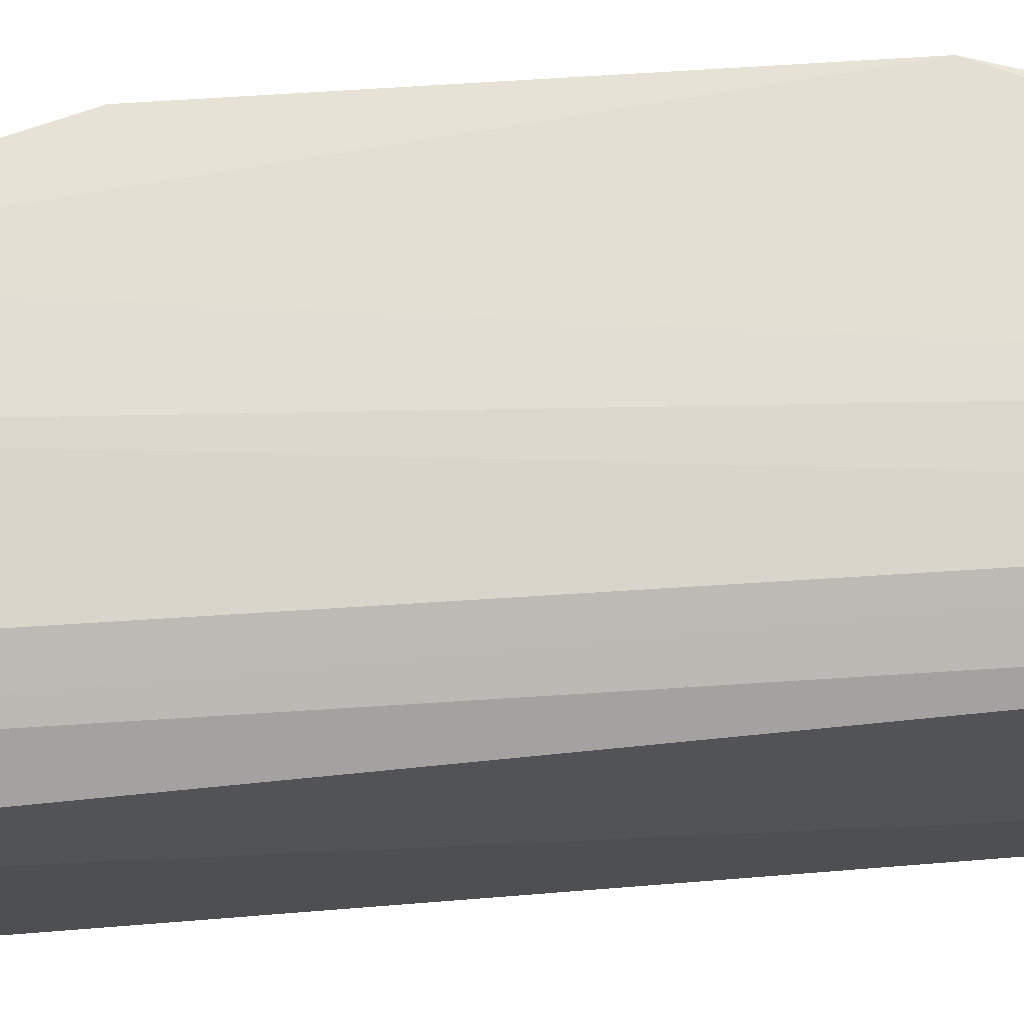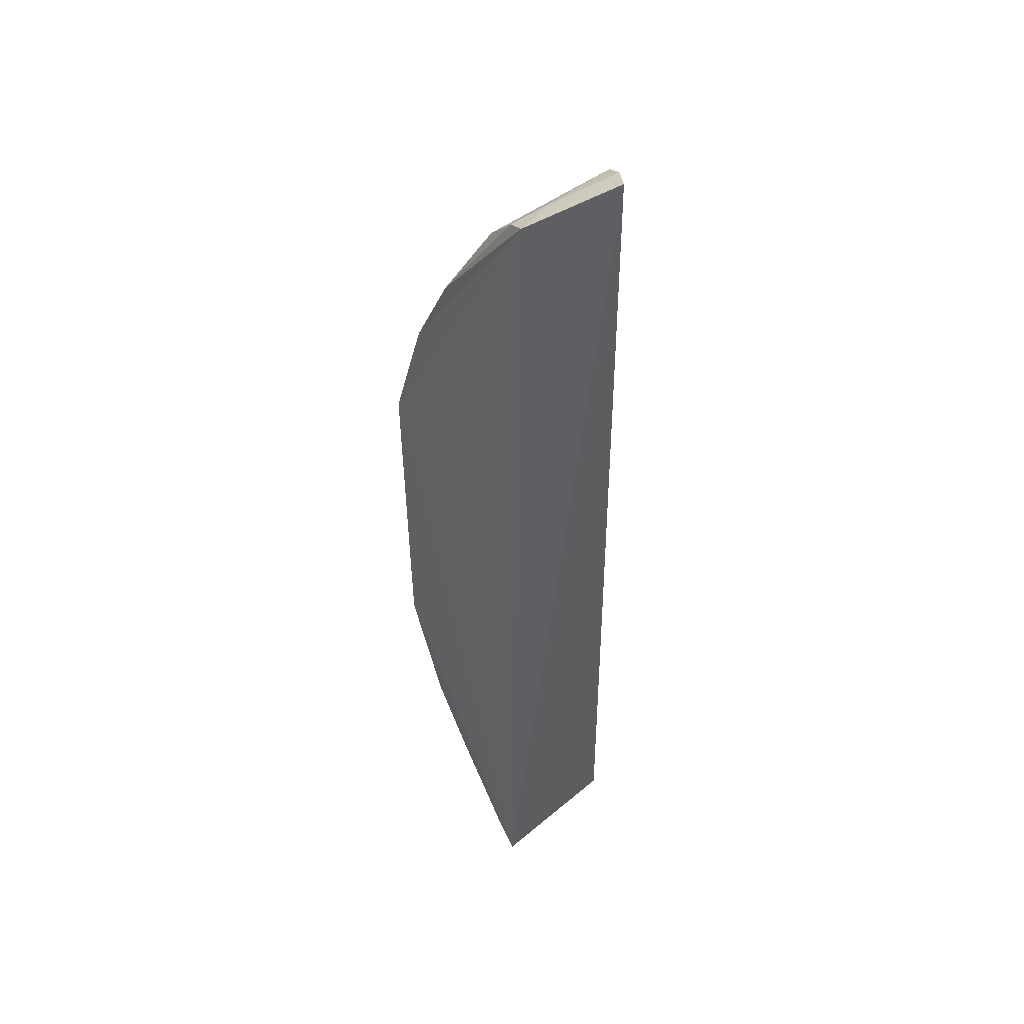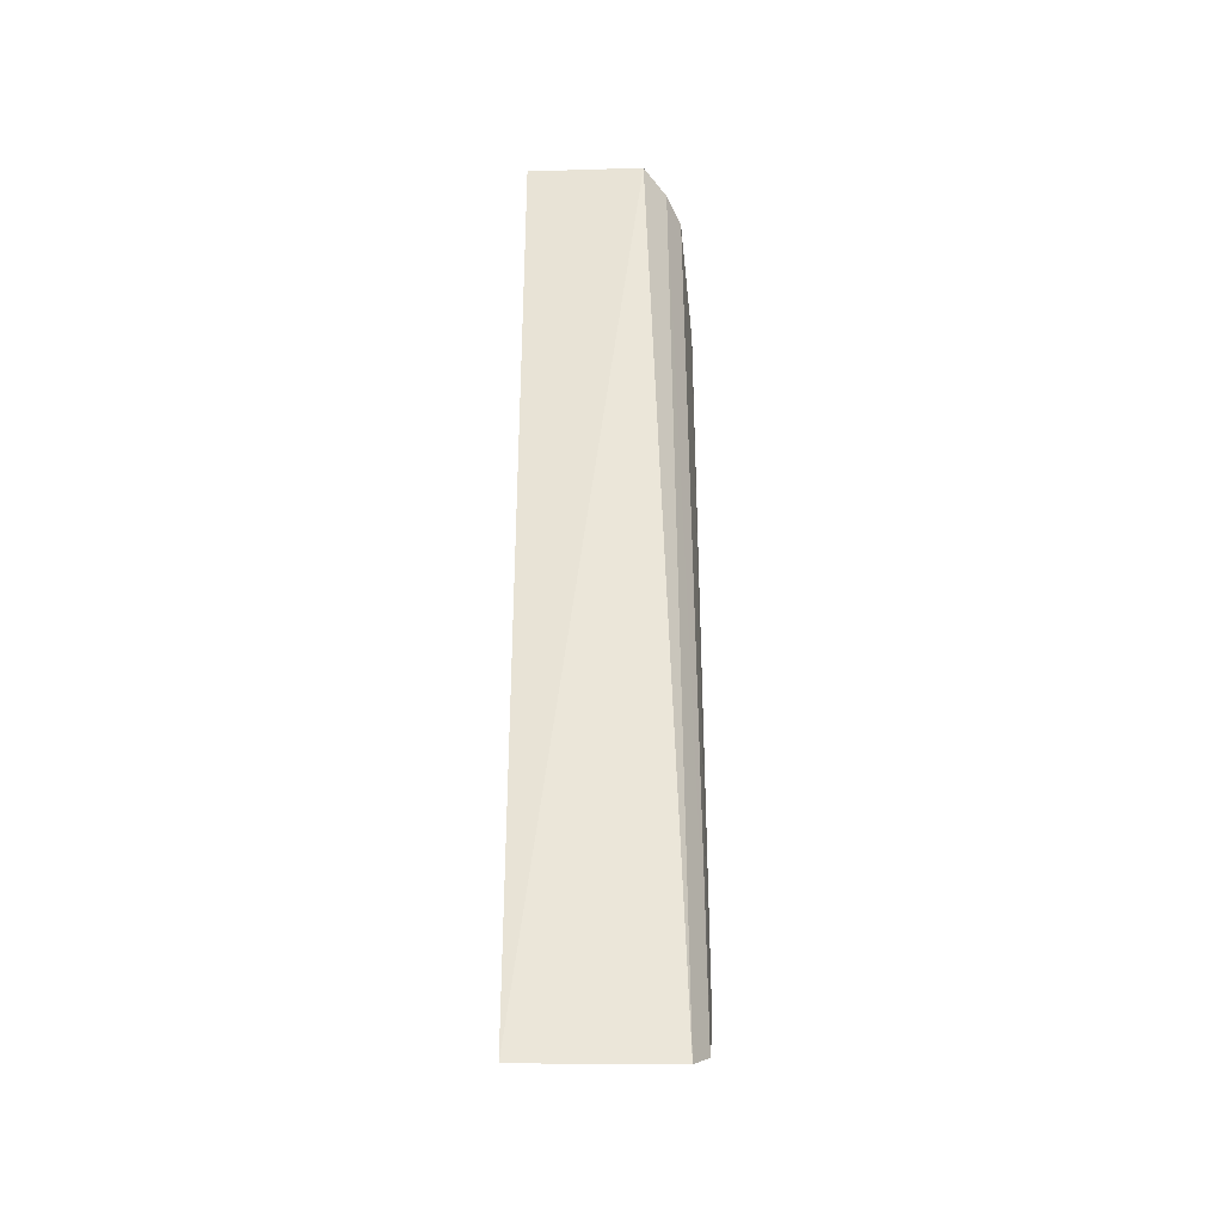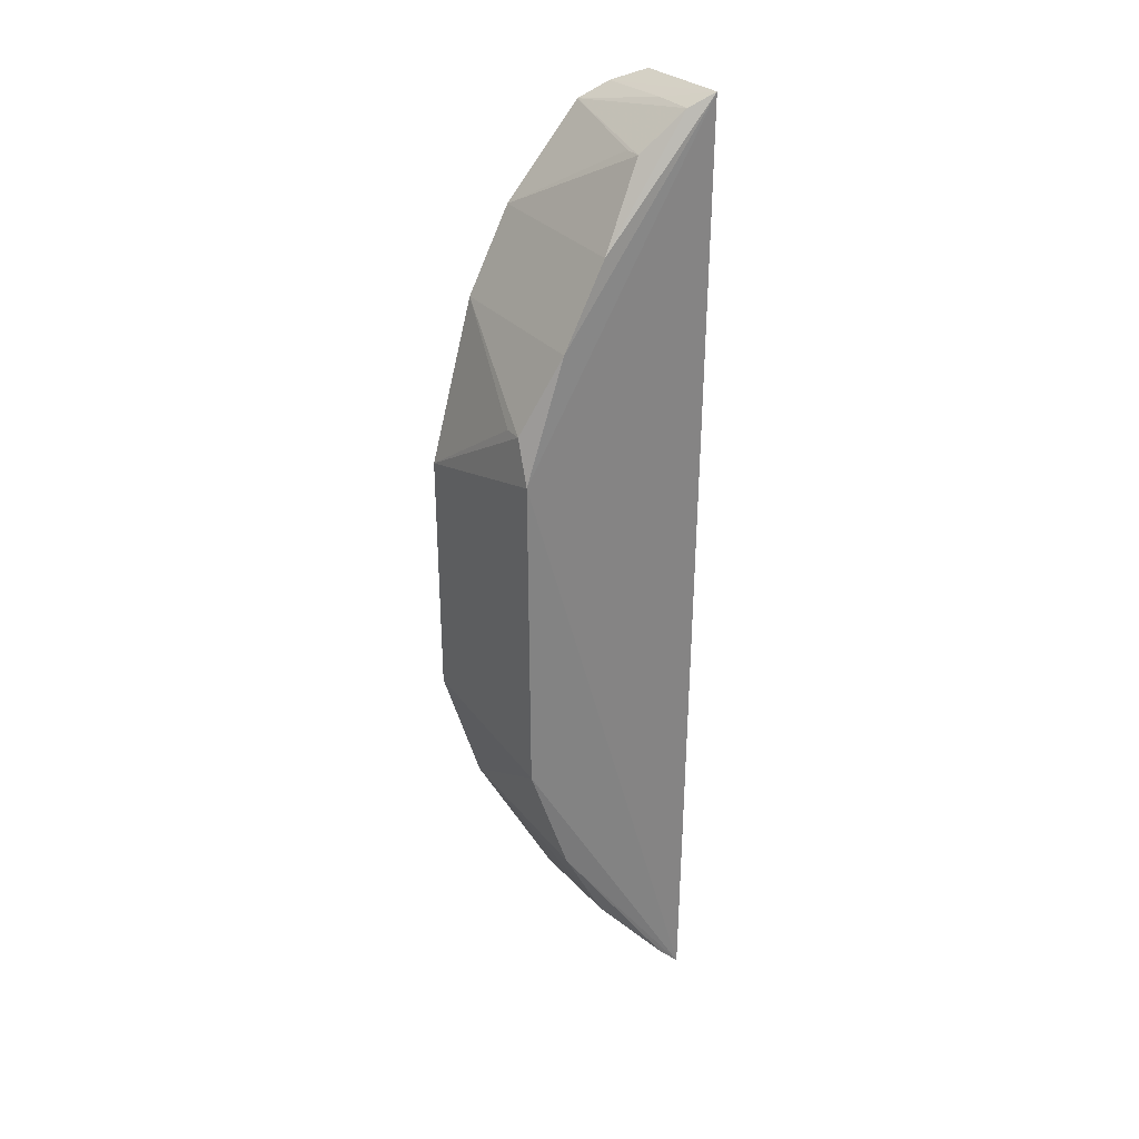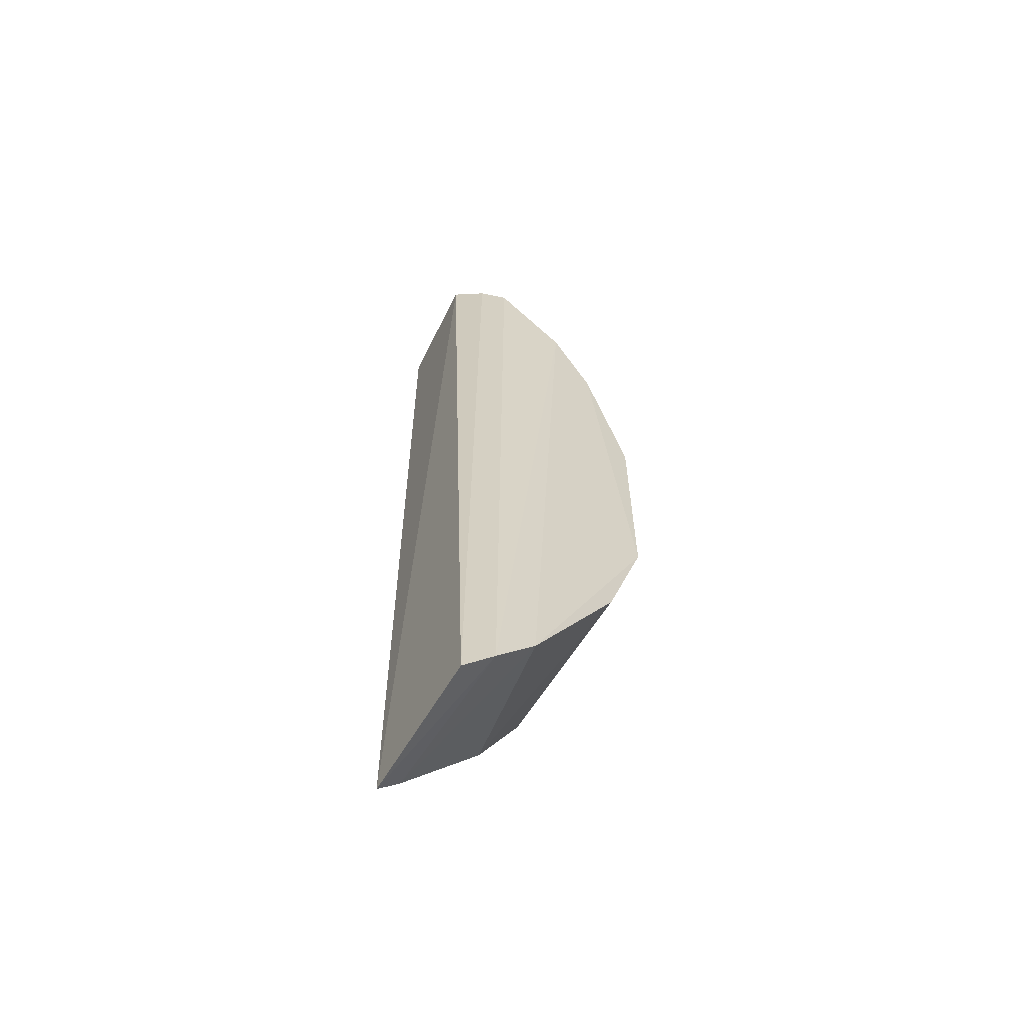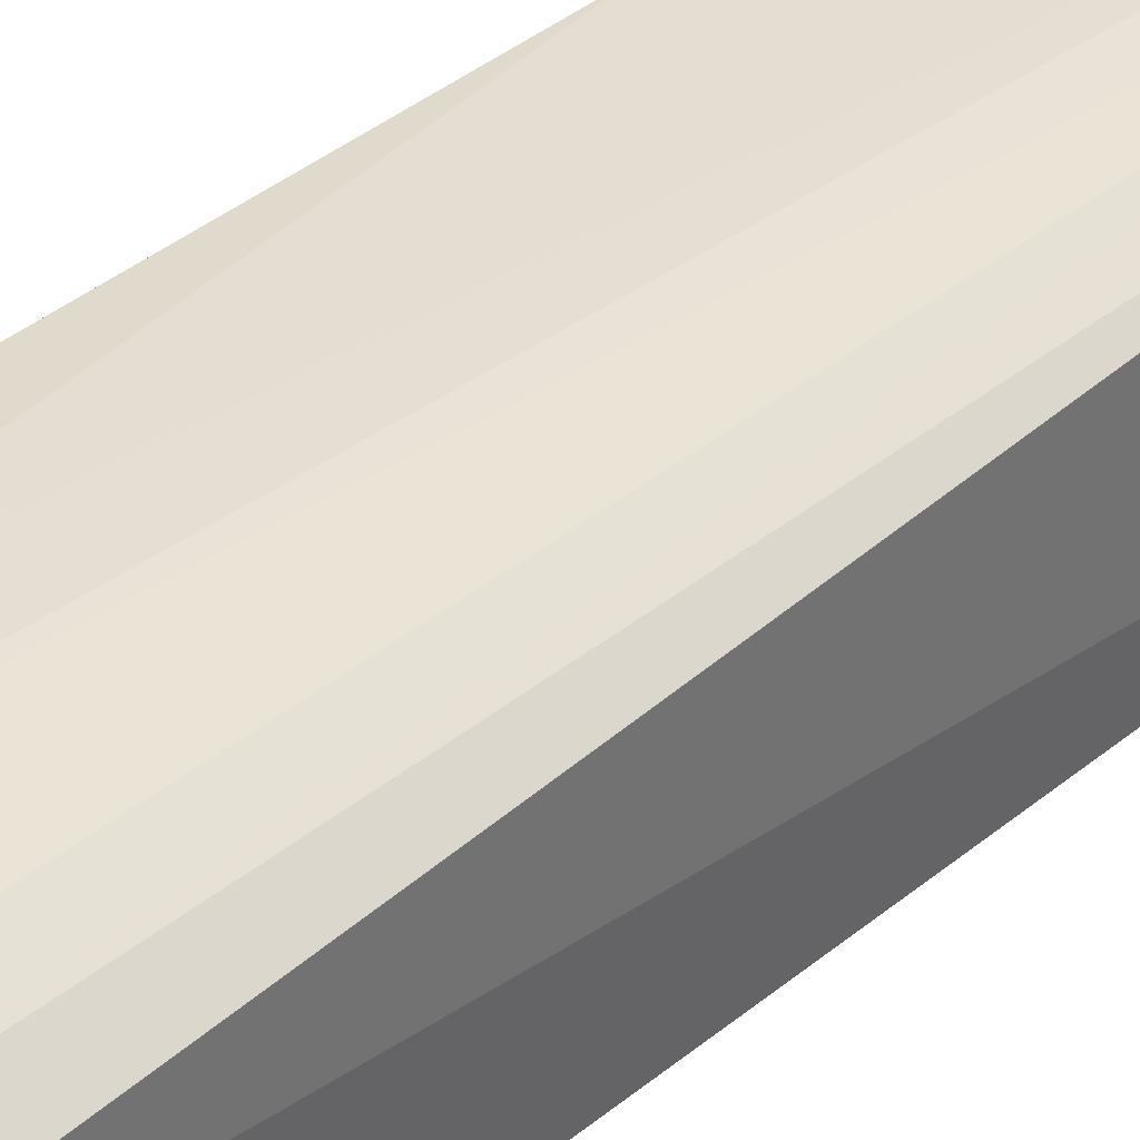
<metadata>
{"format":"obj","ext":"obj","renderer":"f3d","projection":"perspective","resolution":1024,"background":"white","views":[{"elev":68.2,"azim":-94.0,"up":"+Z"},{"elev":46.3,"azim":-133.0,"up":"+Y"},{"elev":-35.6,"azim":-87.7,"up":"+Y"},{"elev":29.6,"azim":148.7,"up":"+Y"},{"elev":-63.5,"azim":-29.5,"up":"+Y"},{"elev":37.7,"azim":-136.4,"up":"+Z"}]}
</metadata>
<code>
v 0.1721 -0.1411 -0.2761
v 0.233 -0.03339 -0.3247
v 0.2389 0.06638 -0.2716
v 0.1649 0.1932 -0.2859
v 0.1711 -0.1403 -0.3272
v 0.2201 0.1213 -0.3255
v 0.1833 0.183 -0.2731
v 0.2248 -0.06425 -0.2719
v 0.2339 0.07907 -0.3254
v 0.1674 0.1959 -0.3272
v 0.1745 0.1887 -0.278
v 0.2229 0.1227 -0.2704
v 0.2382 -0.02082 -0.2712
v 0.2037 -0.1035 -0.3237
v 0.1897 0.1777 -0.3188
v 0.1809 -0.1354 -0.2713
v 0.1753 0.1909 -0.3082
v 0.2332 0.09405 -0.3191
v 0.2185 -0.07514 -0.3242
v 0.2054 0.1499 -0.3252
v 0.208 0.1515 -0.2702
v 0.194 -0.1203 -0.2704
v 0.1784 -0.1331 -0.3265
v 0.1756 0.1912 -0.3236
v 0.2331 0.09403 -0.3125
v 0.1896 0.1776 -0.3125
f 5 1 4
f 9 2 5
f 10 5 4
f 10 9 5
f 10 6 9
f 11 4 1
f 11 10 4
f 13 8 2
f 13 3 12
f 13 9 3
f 13 2 9
f 16 11 1
f 16 7 11
f 16 1 5
f 17 11 7
f 17 10 11
f 18 9 6
f 18 6 12
f 18 3 9
f 19 5 2
f 19 2 8
f 19 8 14
f 20 6 10
f 20 12 6
f 21 20 15
f 21 12 20
f 21 7 16
f 22 8 13
f 22 21 16
f 22 13 12
f 22 12 21
f 22 14 8
f 23 16 5
f 23 22 16
f 23 14 22
f 23 19 14
f 23 5 19
f 24 10 17
f 24 20 10
f 24 15 20
f 24 17 7
f 24 7 15
f 25 18 12
f 25 12 3
f 25 3 18
f 26 21 15
f 26 15 7
f 26 7 21

</code>
